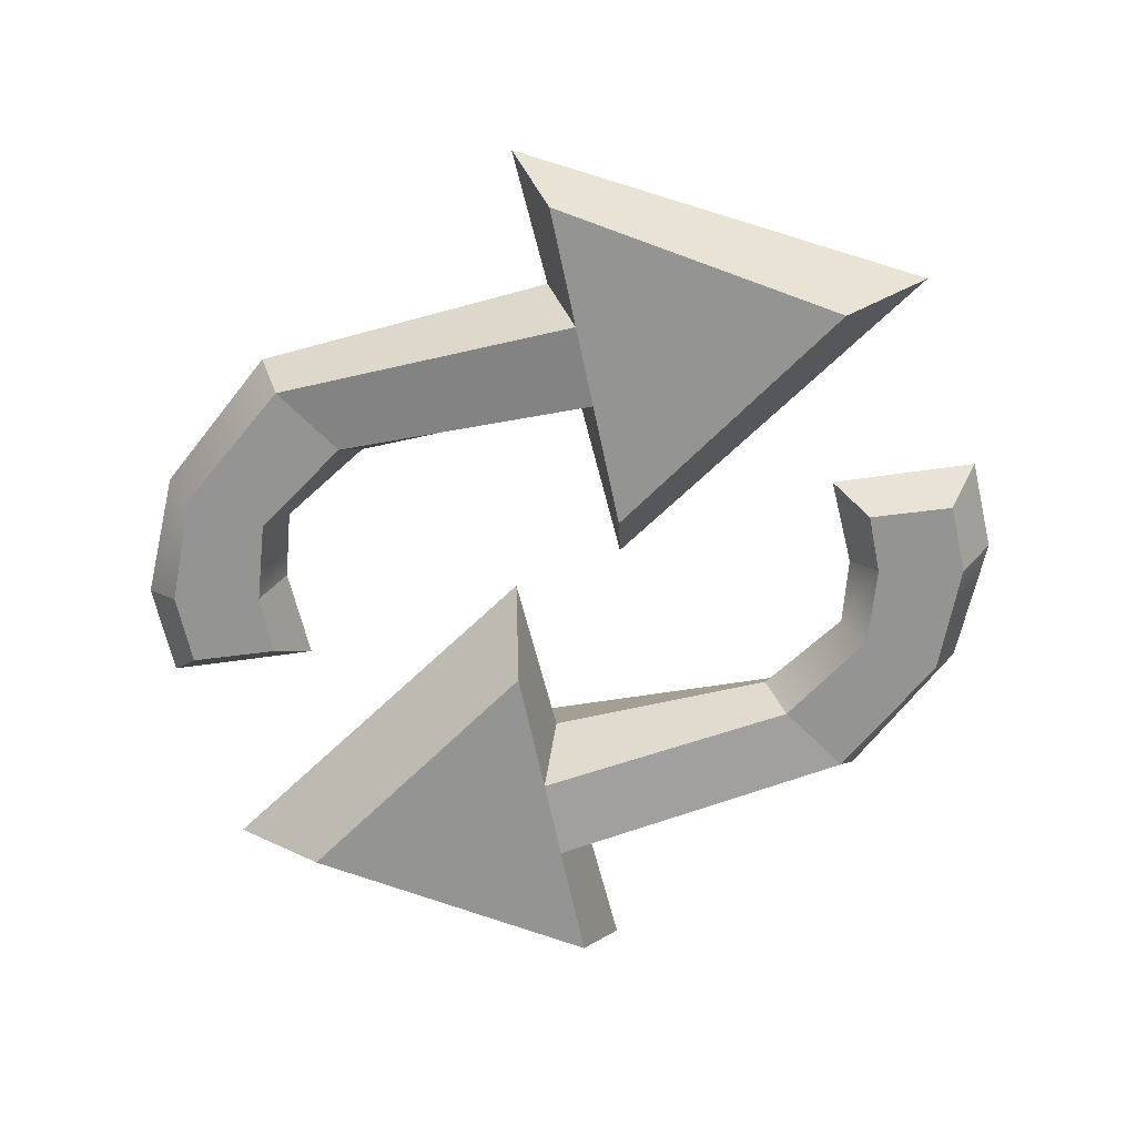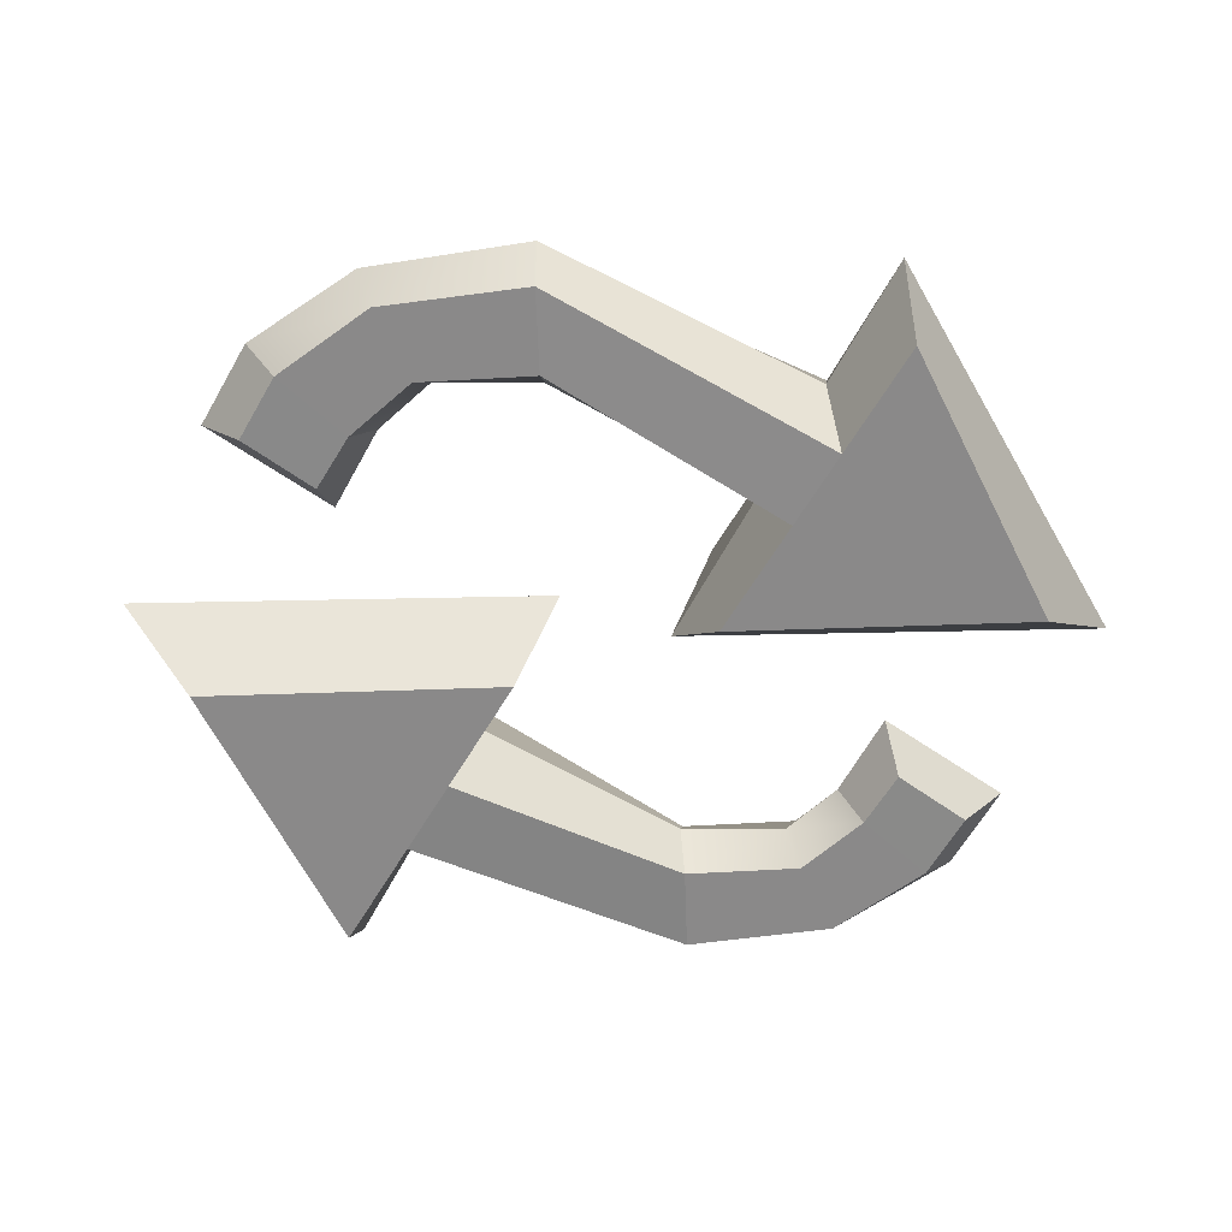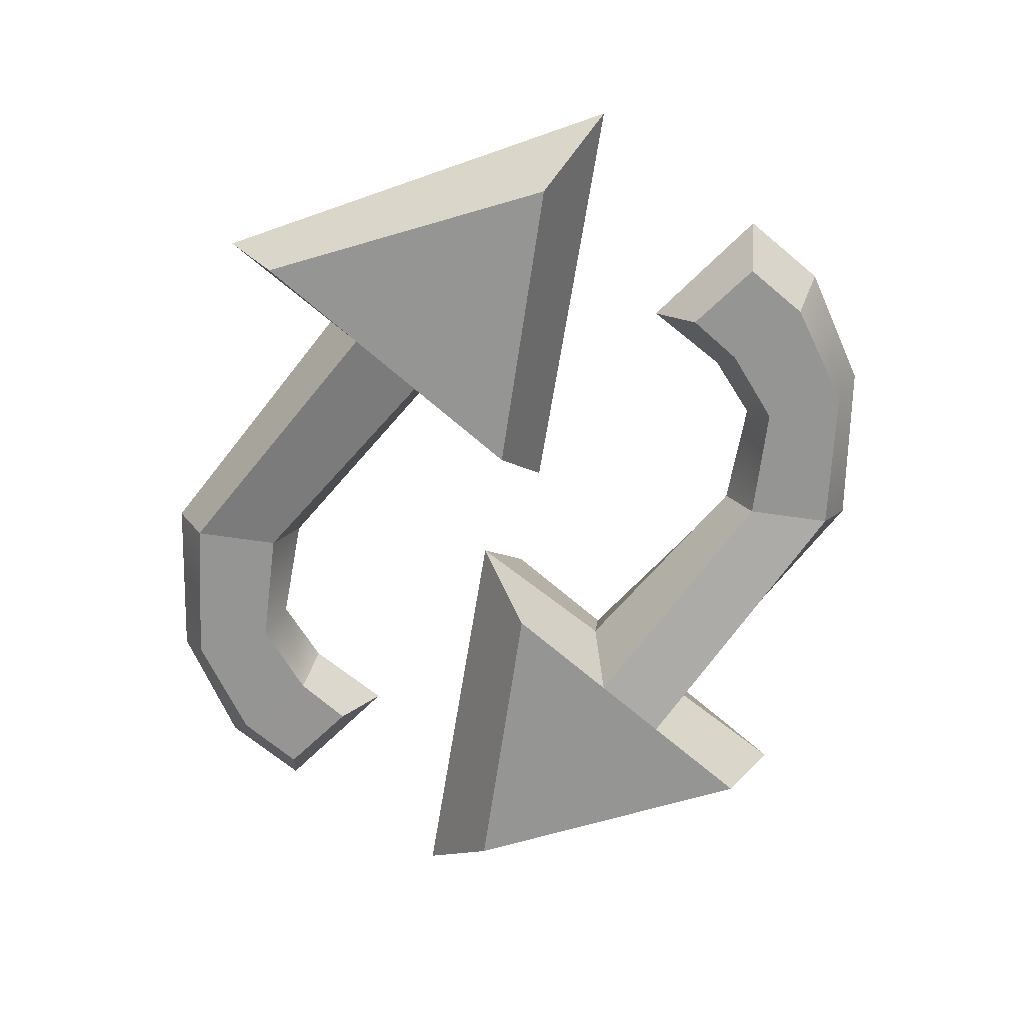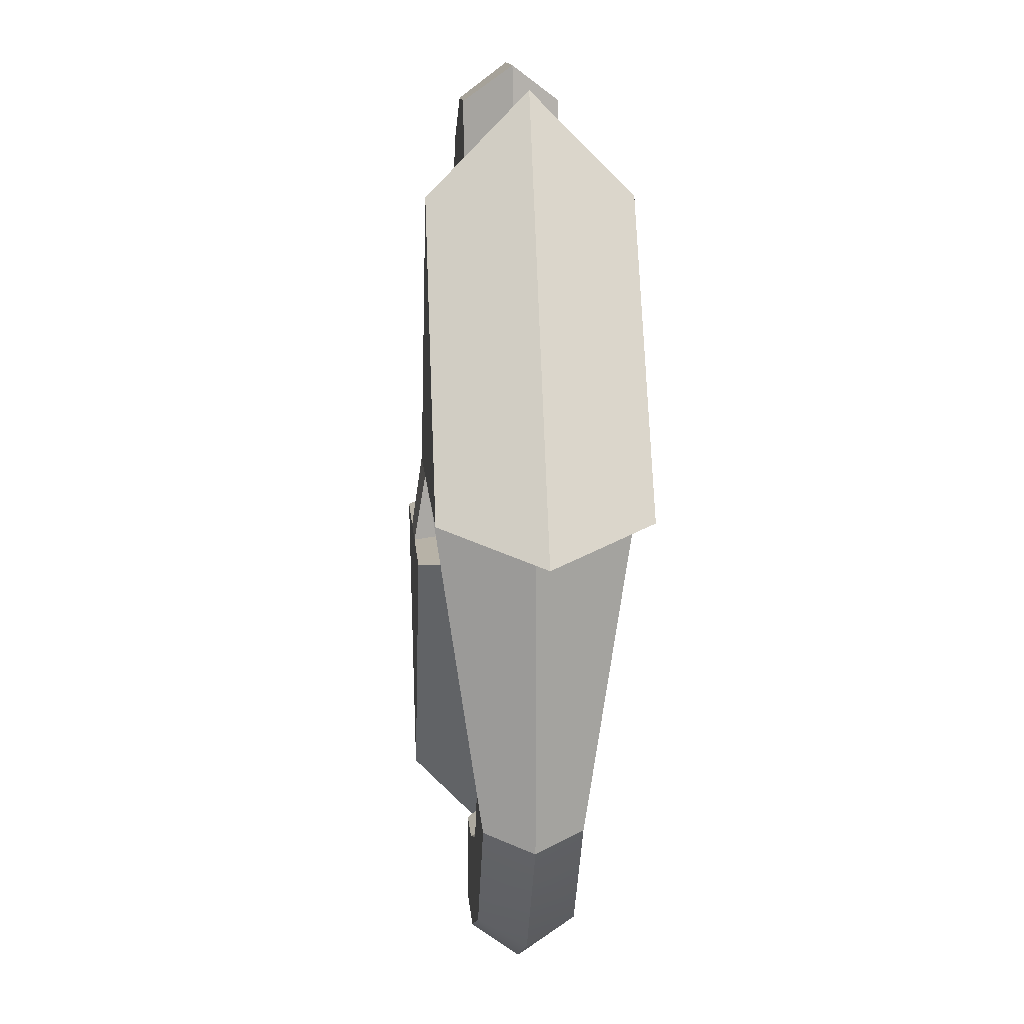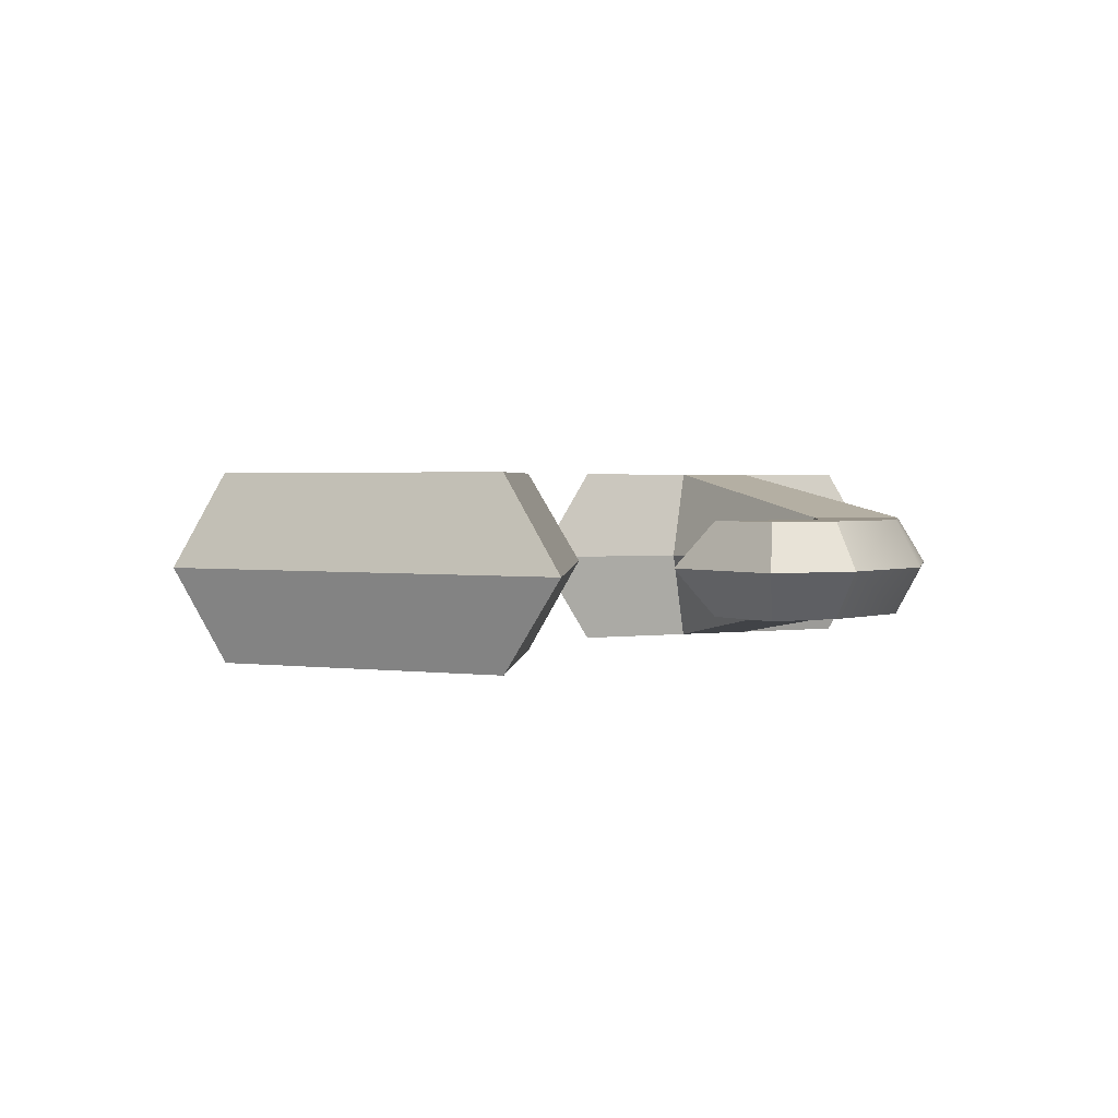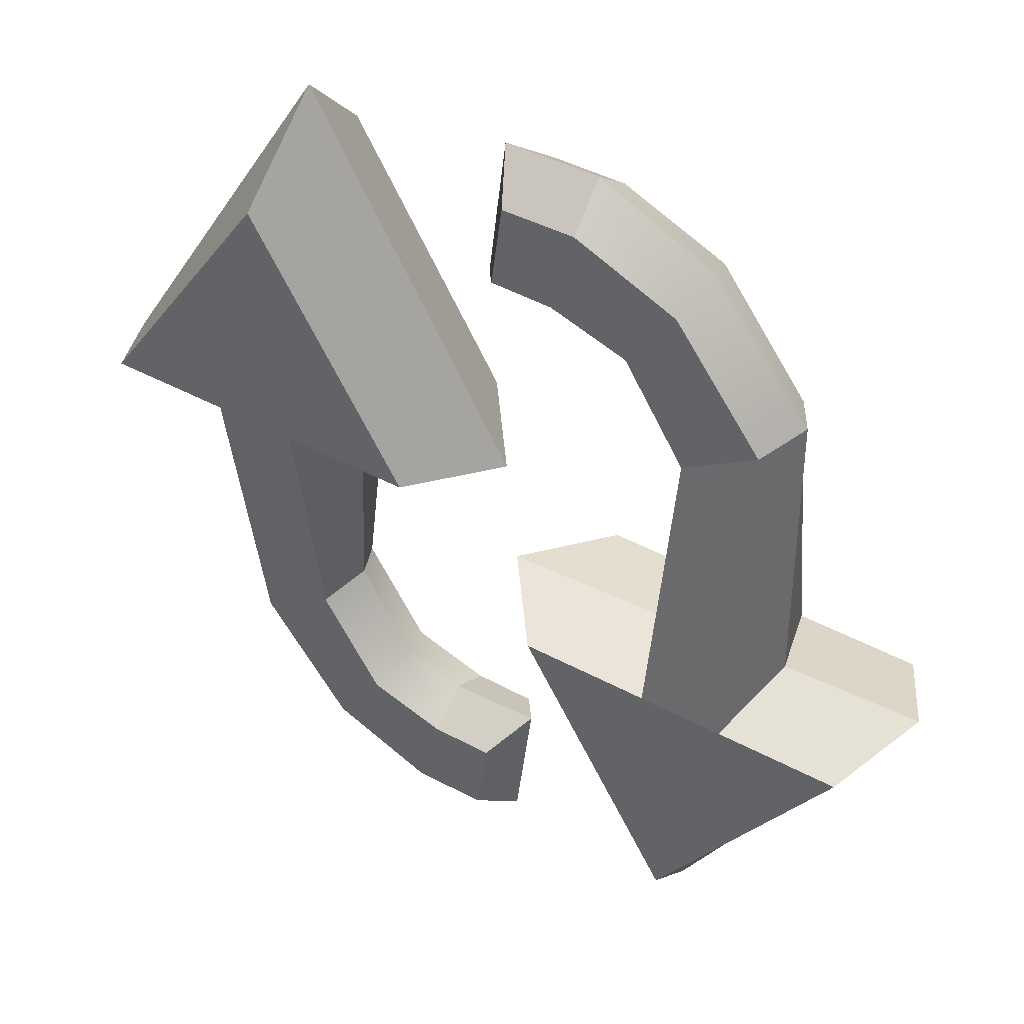
<metadata>
{"format":"obj","ext":"obj","renderer":"f3d","projection":"perspective","resolution":1024,"background":"white","views":[{"elev":-67.0,"azim":-75.3,"up":"+Z"},{"elev":-63.3,"azim":61.9,"up":"+Z"},{"elev":-67.4,"azim":-38.5,"up":"+Z"},{"elev":13.8,"azim":86.0,"up":"+Y"},{"elev":1.9,"azim":-26.7,"up":"+Z"},{"elev":43.0,"azim":-149.5,"up":"+Y"}]}
</metadata>
<code>
v -0.2851 -19.17 0
v 3.826 -19.05 -0
v 13.23 -10.63 -0
v 0.722 -17.65 2.008
v 3.877 -17.54 2
v 12.15 -10.09 2
v 0.2338 -13.97 1.992
v 2.919 -13.81 2
v 8.911 -8.198 2
v 13.37 2.577 0
v 12.32 3.574 4
v 8.692 3.402 4
v 2.962 -12.69 0
v 8.023 -7.539 0
v 7.652 2.577 0
v 19.5 2.606 -0
v 17.63 3.824 4
v 3.133 3.14 4
v 0.2585 2.547 0
v 9.889 14.81 4
v 9.36 18.8 0
v 8.831 -16.43 -0
v 5.834 -11.68 0
v 6.248 -12.57 2
v 8.326 -15.4 2
v 0.2851 19.17 0
v -3.826 19.05 0
v -13.23 10.63 0
v -0.722 17.65 2.008
v -3.877 17.54 2
v -12.15 10.09 2
v -0.2338 13.97 1.992
v -2.919 13.81 2
v -8.911 8.198 2
v -13.37 -2.577 0
v -12.32 -3.574 4
v -8.692 -3.402 4
v -2.962 12.69 -0
v -8.023 7.539 -0
v -7.652 -2.577 -0
v -19.5 -2.606 0
v -17.63 -3.824 4
v -3.133 -3.14 4
v -0.2585 -2.547 0
v -9.889 -14.81 4
v -9.36 -18.8 0
v -8.831 16.43 0
v -5.834 11.68 -0
v -6.248 12.57 2
v -8.326 15.4 2
v -1.046 -12.74 -0
v -0.6696 -15.96 -0
v 1.046 12.74 0
v 0.6696 15.96 0
v 0.722 -17.65 -2.008
v 3.877 -17.54 -2
v 12.15 -10.09 -2
v 0.2338 -13.97 -1.992
v 2.919 -13.81 -2
v 8.911 -8.198 -2
v 12.32 3.574 -4
v 8.692 3.402 -4
v 17.63 3.824 -4
v 3.133 3.14 -4
v 9.889 14.81 -4
v 6.248 -12.57 -2
v 8.326 -15.4 -2
v -0.722 17.65 -2.008
v -3.877 17.54 -2
v -12.15 10.09 -2
v -0.2338 13.97 -1.992
v -2.919 13.81 -2
v -8.911 8.198 -2
v -12.32 -3.574 -4
v -8.692 -3.402 -4
v -17.63 -3.824 -4
v -3.133 -3.14 -4
v -9.889 -14.81 -4
v -6.248 12.57 -2
v -8.326 15.4 -2
f 1 2 5 4
f 25 22 3 6
f 6 3 10 11
f 4 5 8 7
f 24 25 6 9
f 9 6 11 12
f 7 8 13 51
f 23 24 9 14
f 15 14 9 12
f 11 10 16 17
f 20 11 17
f 20 17 16 21
f 18 20 21 19
f 18 12 20
f 18 19 15 12
f 20 12 11
f 8 24 23 13
f 5 25 24 8
f 2 22 25 5
f 4 7 51 52 1
f 26 27 30 29
f 50 47 28 31
f 31 28 35 36
f 29 30 33 32
f 49 50 31 34
f 34 31 36 37
f 32 33 38 53
f 48 49 34 39
f 40 39 34 37
f 36 35 41 42
f 45 36 42
f 45 42 41 46
f 43 45 46 44
f 43 37 45
f 43 44 40 37
f 45 37 36
f 33 49 48 38
f 30 50 49 33
f 27 47 50 30
f 29 32 53 54 26
f 1 55 56 2
f 67 57 3 22
f 57 61 10 3
f 55 58 59 56
f 66 60 57 67
f 60 62 61 57
f 58 51 13 59
f 23 14 60 66
f 15 62 60 14
f 61 63 16 10
f 65 63 61
f 65 21 16 63
f 64 19 21 65
f 64 65 62
f 64 62 15 19
f 65 61 62
f 59 13 23 66
f 56 59 66 67
f 2 56 67 22
f 55 1 52 51 58
f 26 68 69 27
f 80 70 28 47
f 70 74 35 28
f 68 71 72 69
f 79 73 70 80
f 73 75 74 70
f 71 53 38 72
f 48 39 73 79
f 40 75 73 39
f 74 76 41 35
f 78 76 74
f 78 46 41 76
f 77 44 46 78
f 77 78 75
f 77 75 40 44
f 78 74 75
f 72 38 48 79
f 69 72 79 80
f 27 69 80 47
f 68 26 54 53 71

</code>
